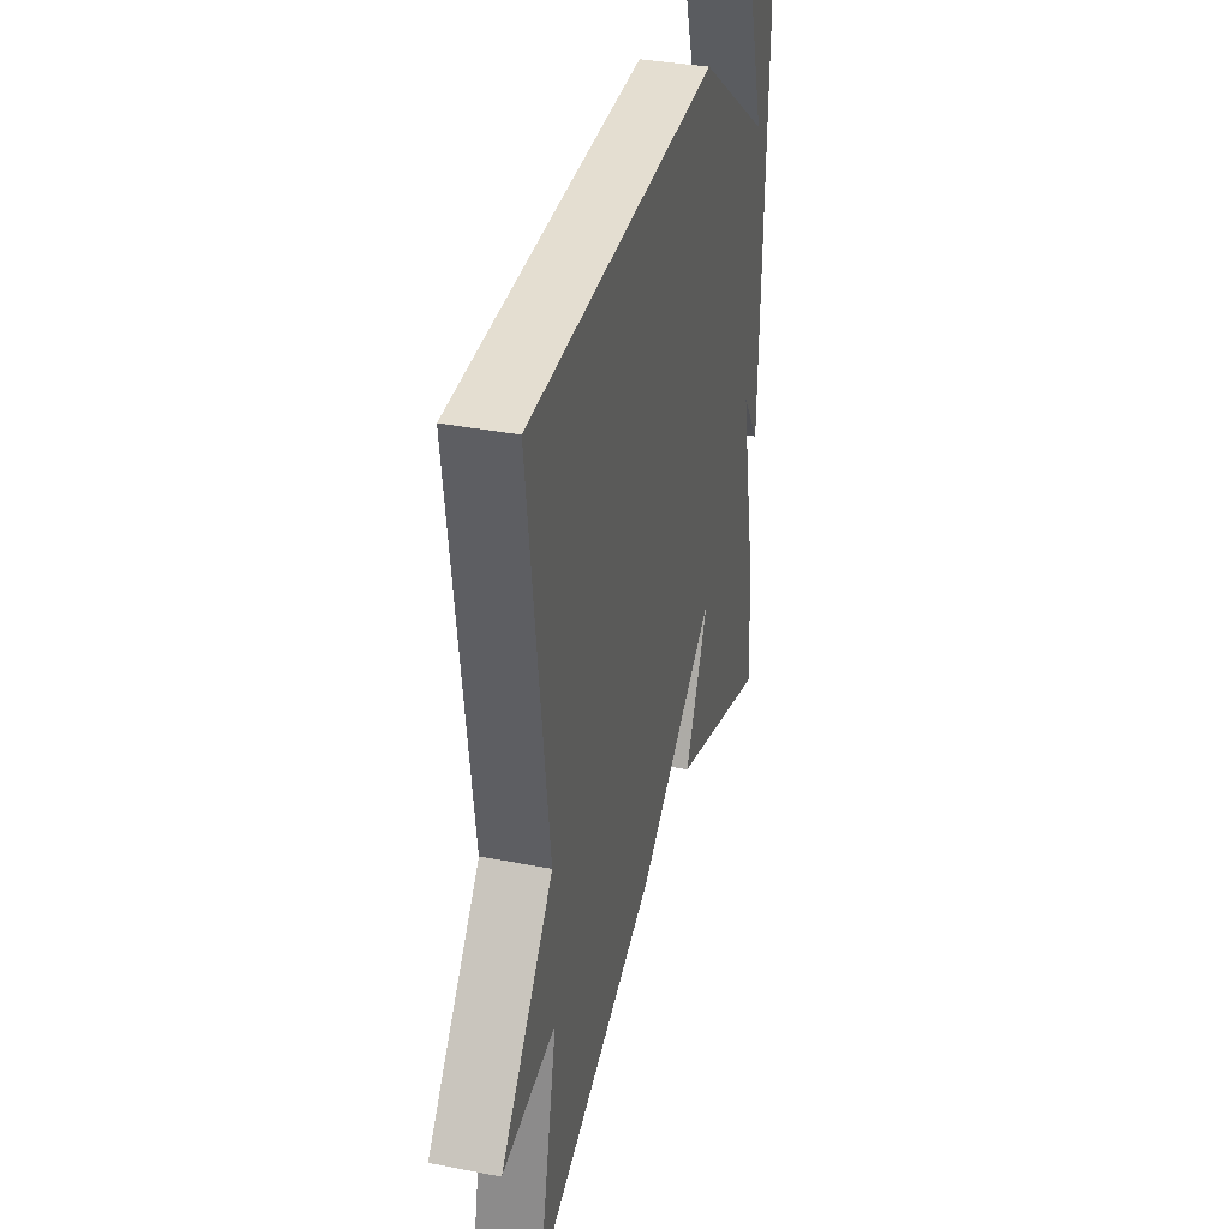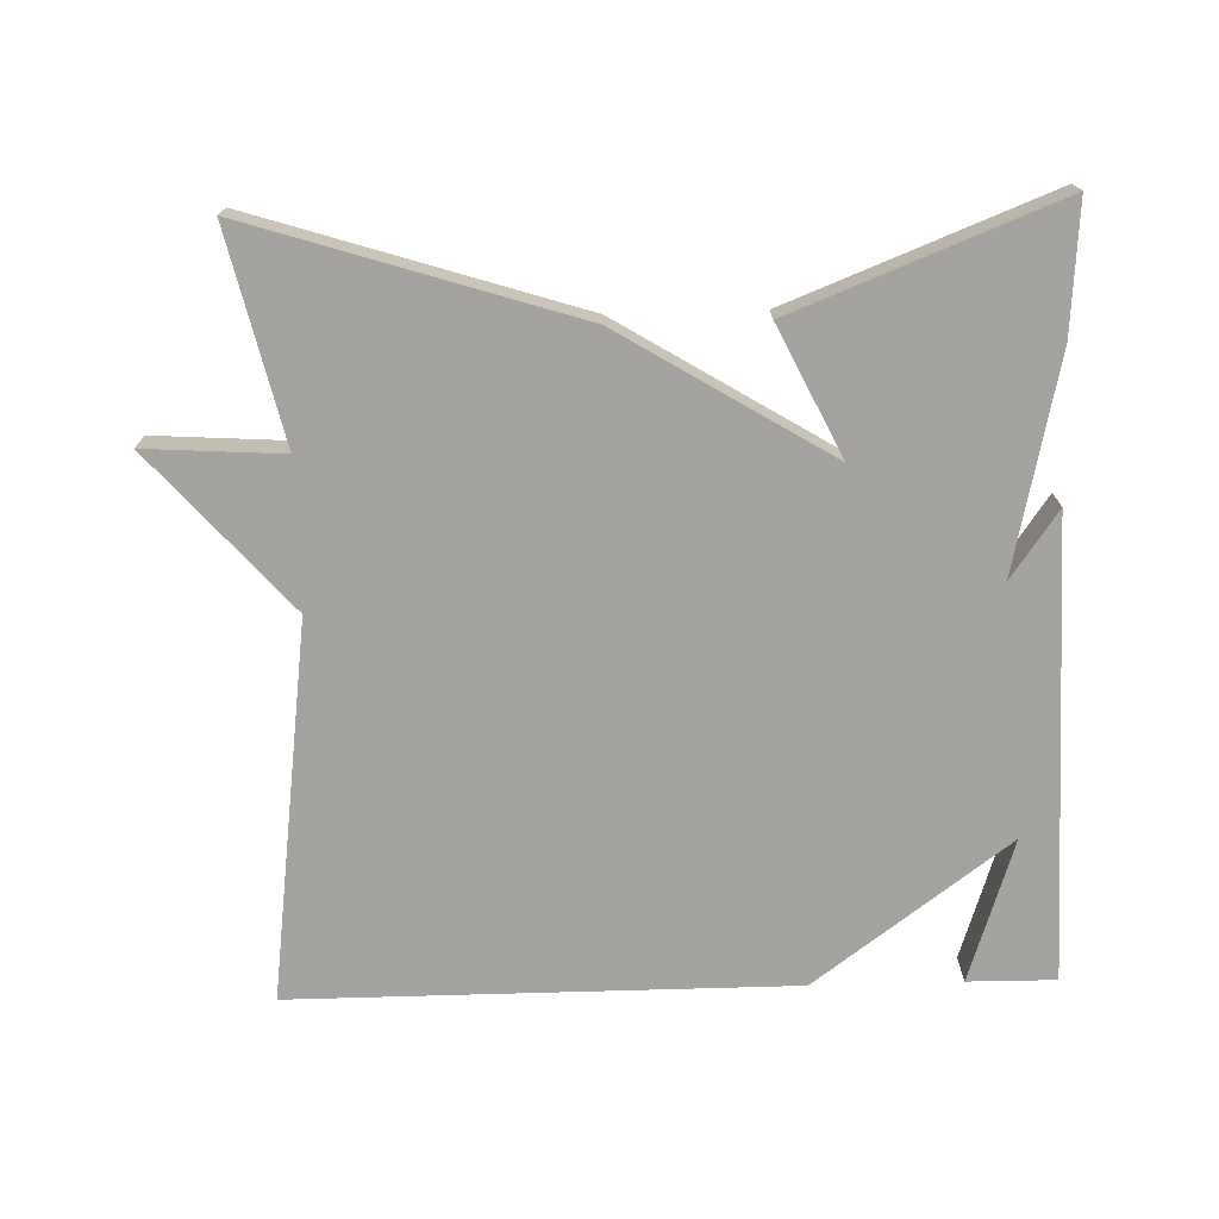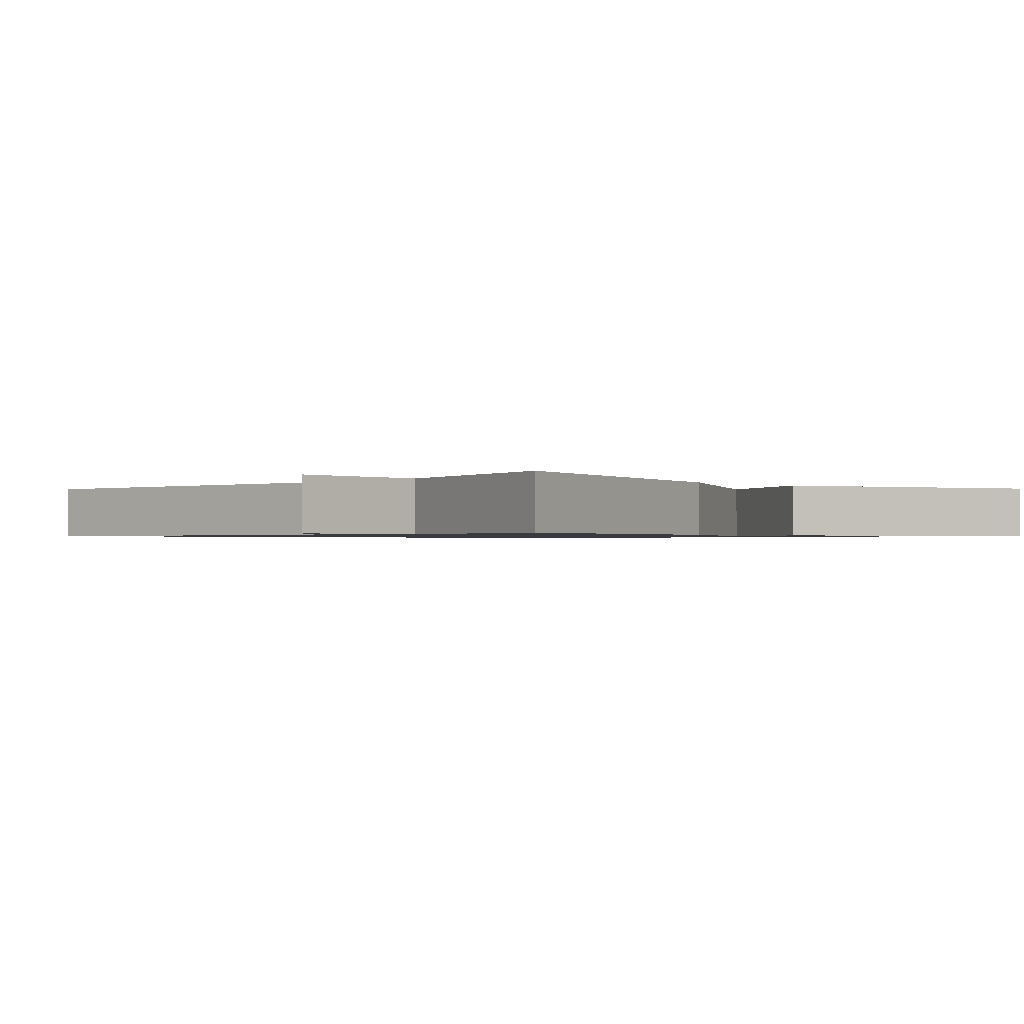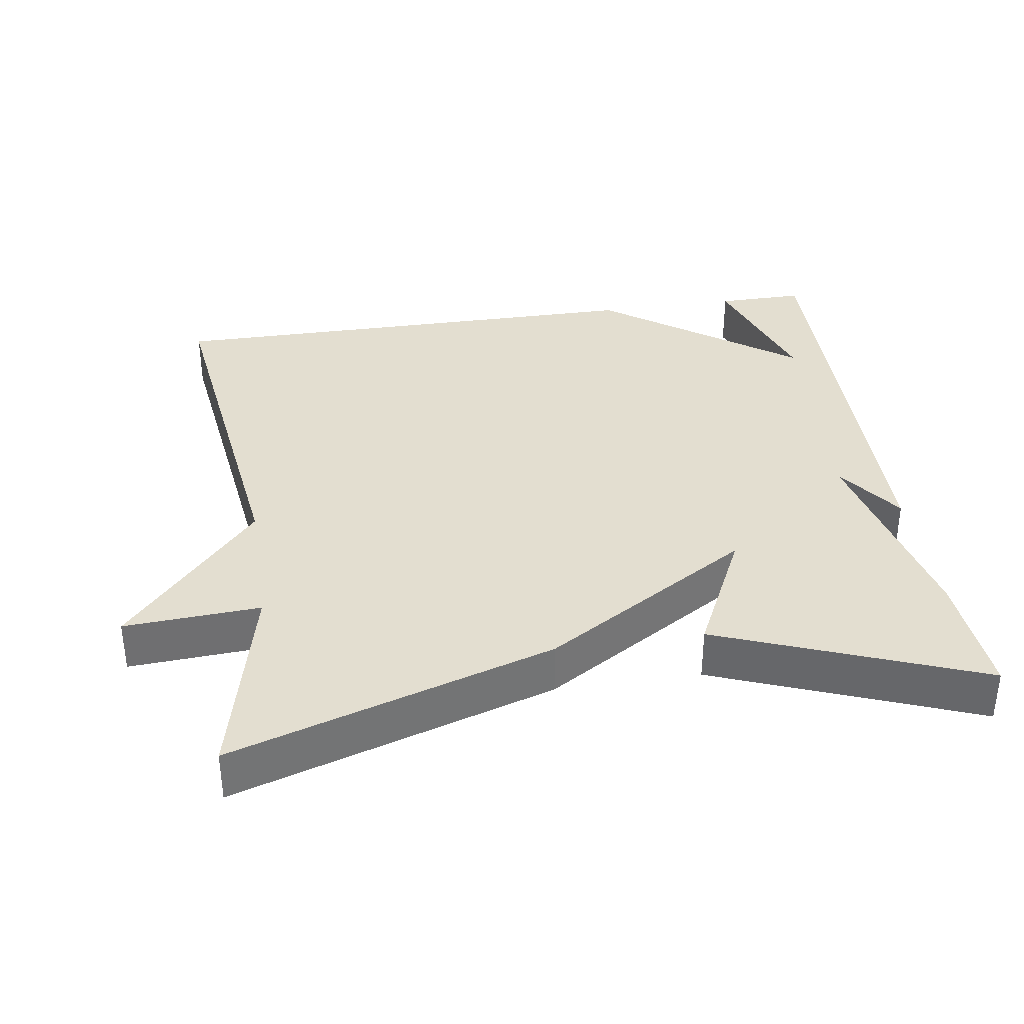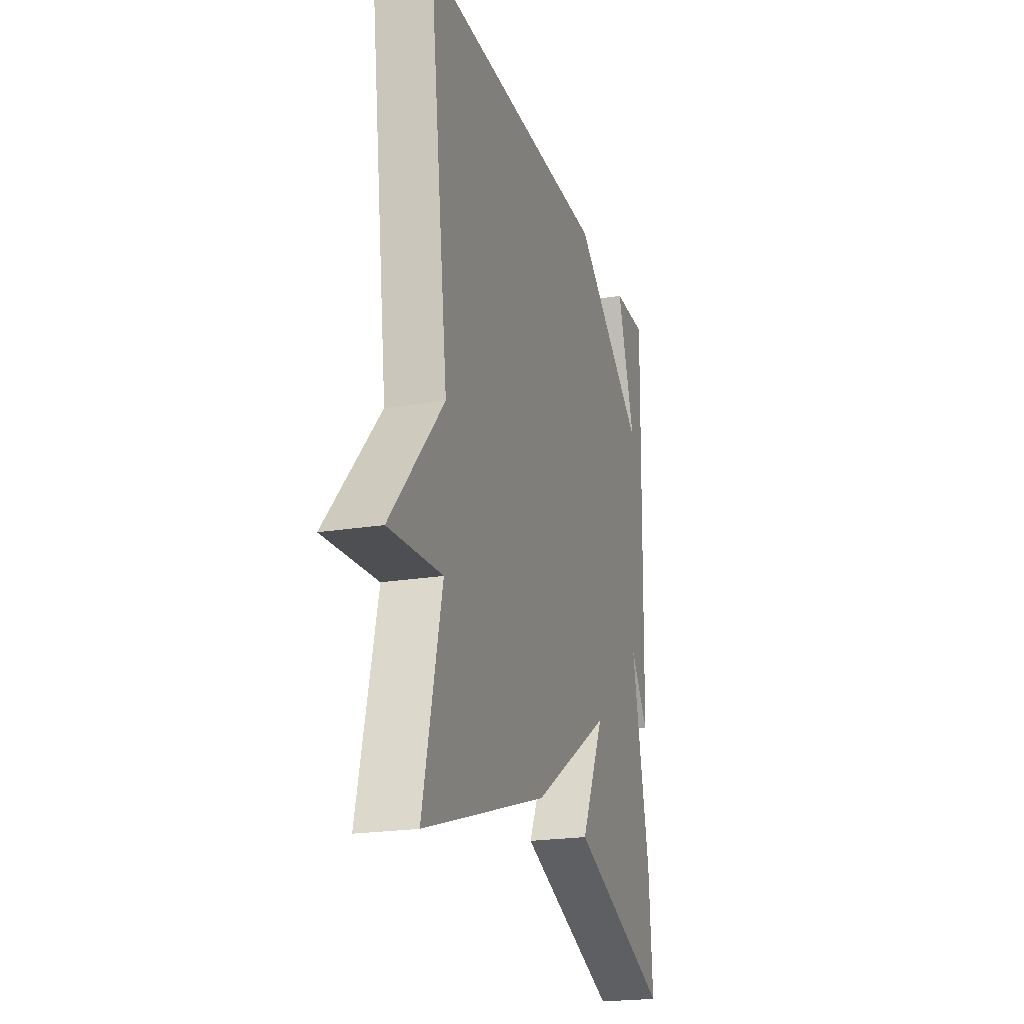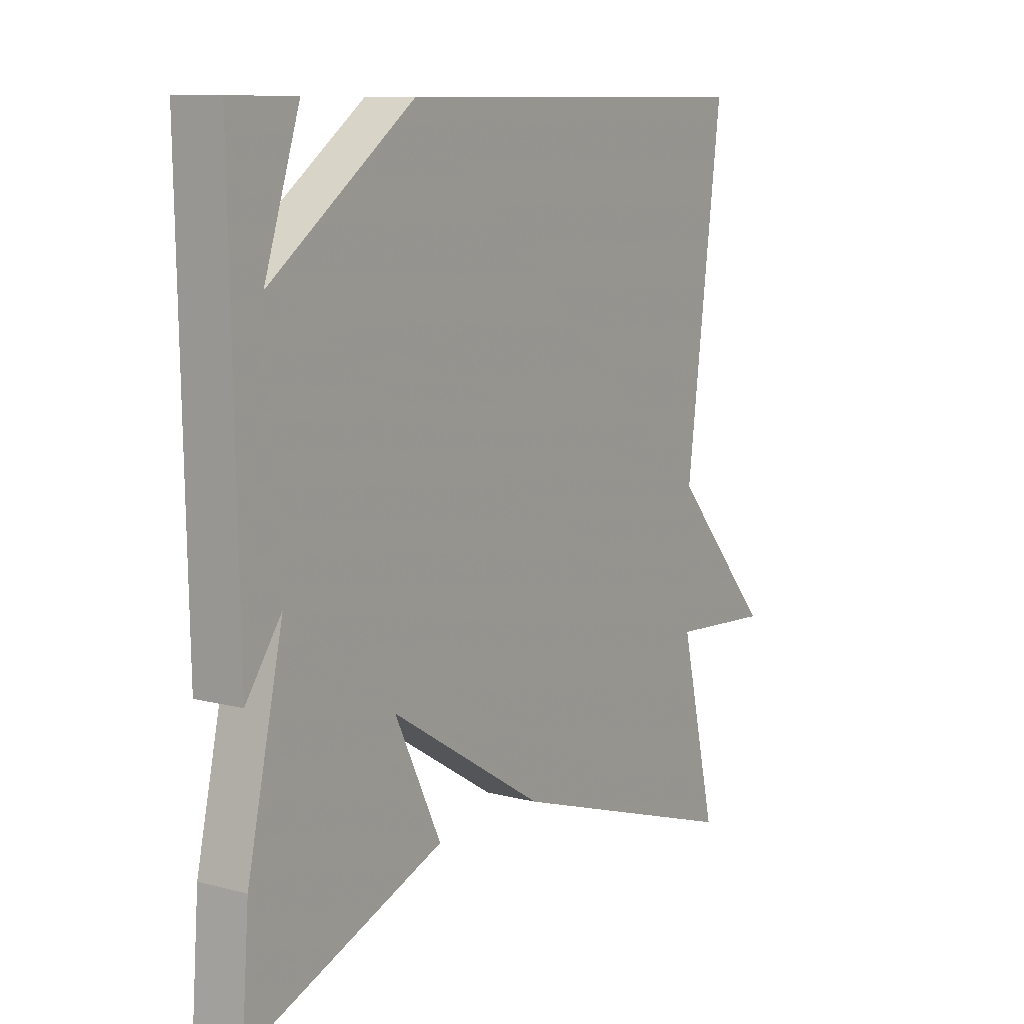
<metadata>
{"format":"obj","ext":"obj","renderer":"f3d","projection":"perspective","resolution":1024,"background":"white","views":[{"elev":36.6,"azim":104.1,"up":"+Z"},{"elev":-72.9,"azim":-178.4,"up":"+Y"},{"elev":-1.0,"azim":136.4,"up":"+Y"},{"elev":35.7,"azim":171.3,"up":"+Y"},{"elev":-21.3,"azim":106.3,"up":"+Z"},{"elev":9.8,"azim":-56.0,"up":"+Z"}]}
</metadata>
<code>
v 0.5 0.07 0.5
v 0.433 0.07 -0.015
v 0.62 0.07 -0.227
v 0.433 0.07 -0.215
v 0.5 0.07 -0.5
v 0.058 0.07 -0.36
v -0.227 0.07 -0.186
v -0.142 0.07 -0.36
v -0.5 0.07 -0.5
v -0.487 0.07 -0.324
v -0.422 0.07 -0.032
v -0.487 0.07 -0.124
v -0.5 0.07 0.5
v -0.38 0.07 0.499
v -0.444 0.07 0.304
v -0.18 0.07 0.499
v 0.5 0 0.5
v 0.433 0 -0.015
v 0.62 0 -0.227
v 0.433 0 -0.215
v 0.5 0 -0.5
v 0.058 0 -0.36
v -0.227 0 -0.186
v -0.142 0 -0.36
v -0.5 0 -0.5
v -0.487 0 -0.324
v -0.422 0 -0.032
v -0.487 0 -0.124
v -0.5 0 0.5
v -0.38 0 0.499
v -0.444 0 0.304
v -0.18 0 0.499
f 15 16 1 2
f 13 14 15
f 11 12 13 15
f 2 3 4
f 15 2 4
f 11 15 4
f 9 10 11
f 8 9 11
f 7 8 11
f 6 7 11
f 5 6 11
f 4 5 11
f 18 17 32 31
f 31 30 29
f 31 29 28 27
f 20 19 18
f 20 18 31
f 20 31 27
f 27 26 25
f 27 25 24
f 27 24 23
f 27 23 22
f 27 22 21
f 27 21 20
f 1 17 18 2
f 2 18 19 3
f 3 19 20 4
f 4 20 21 5
f 5 21 22 6
f 6 22 23 7
f 7 23 24 8
f 8 24 25 9
f 9 25 26 10
f 10 26 27 11
f 11 27 28 12
f 12 28 29 13
f 13 29 30 14
f 14 30 31 15
f 15 31 32 16
f 16 32 17 1

</code>
